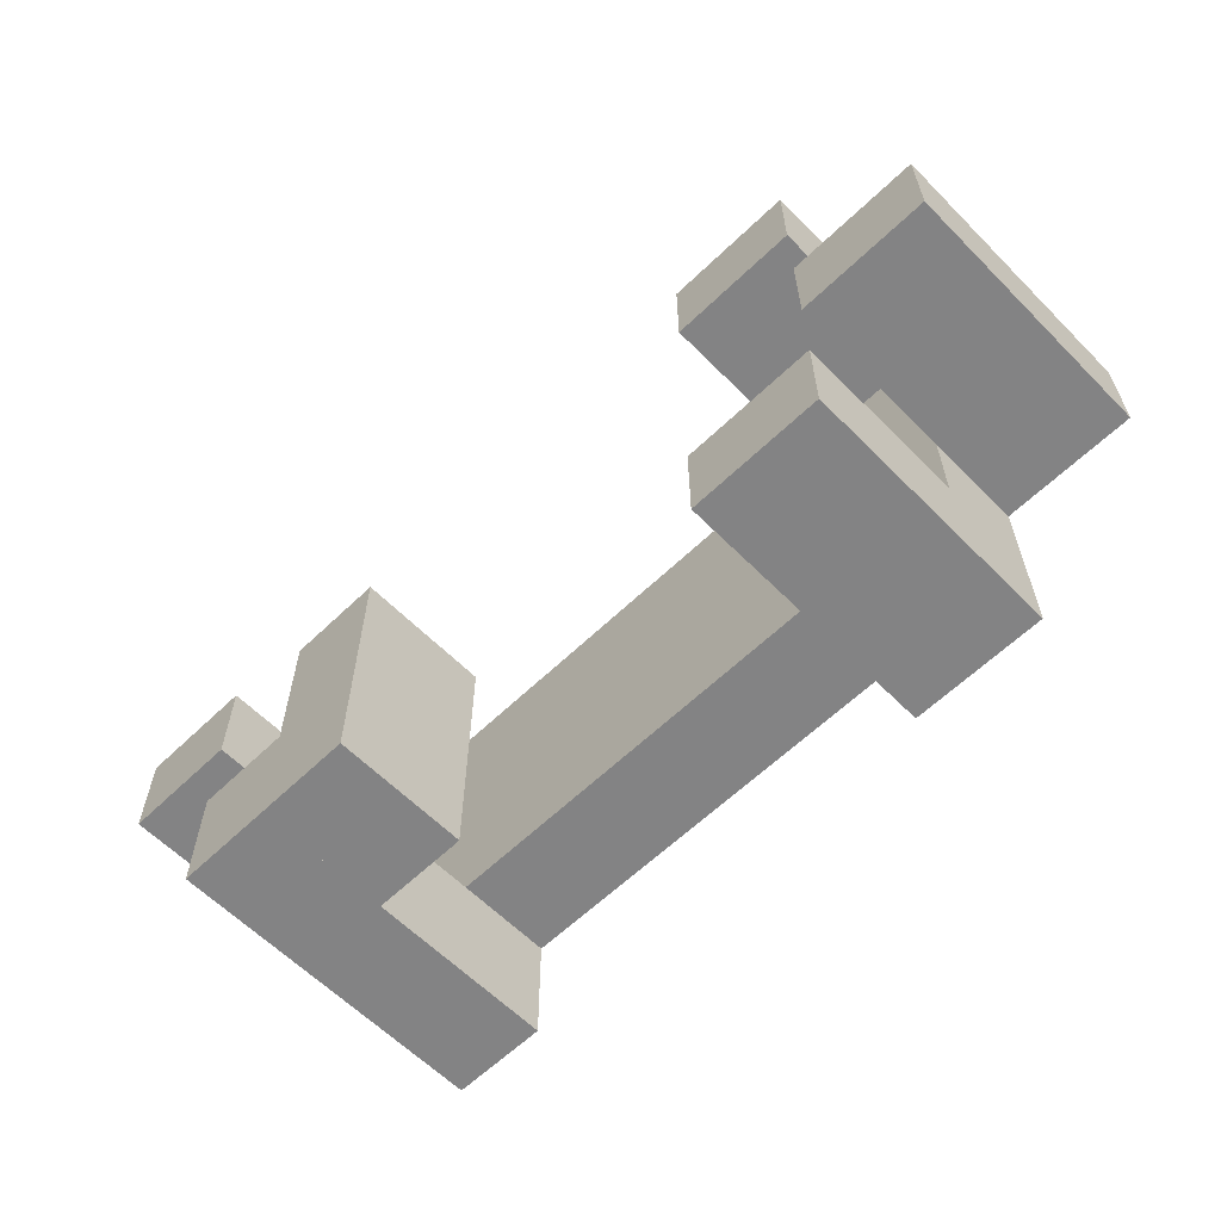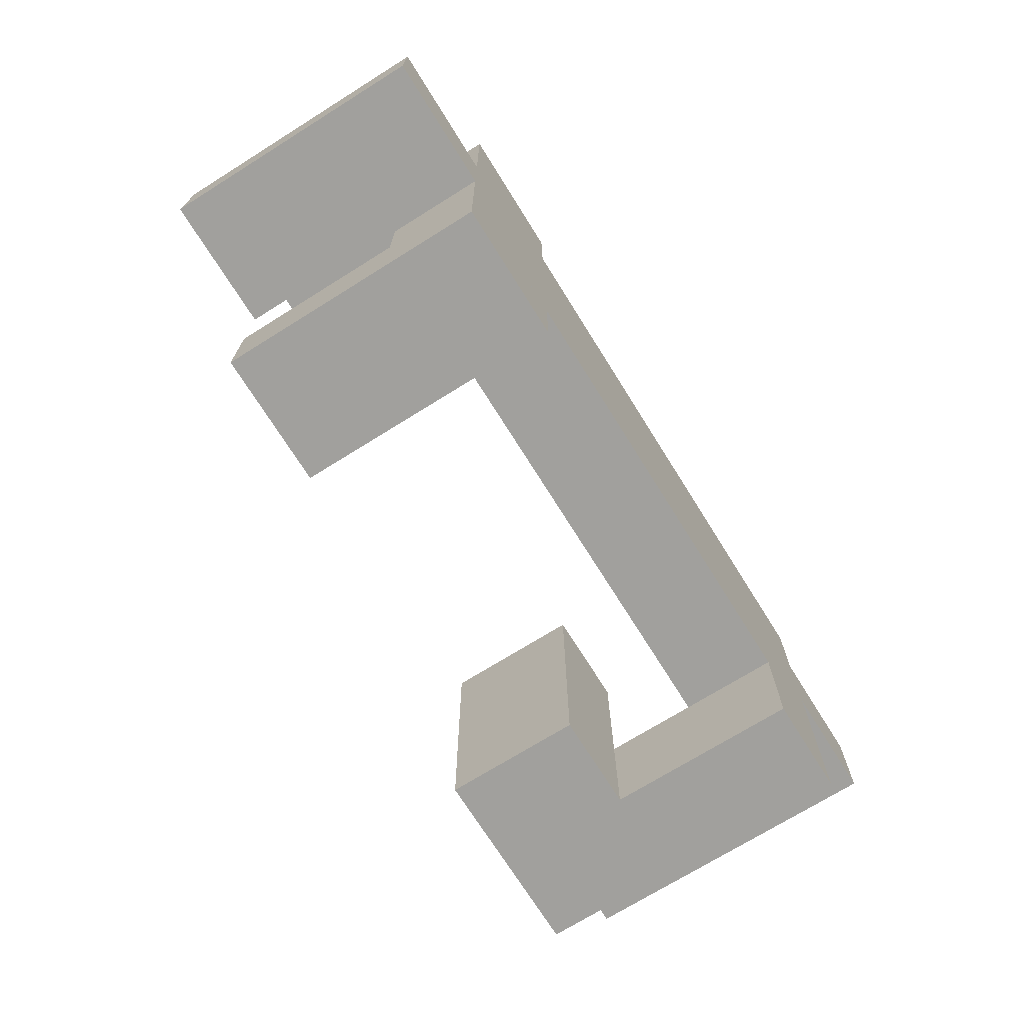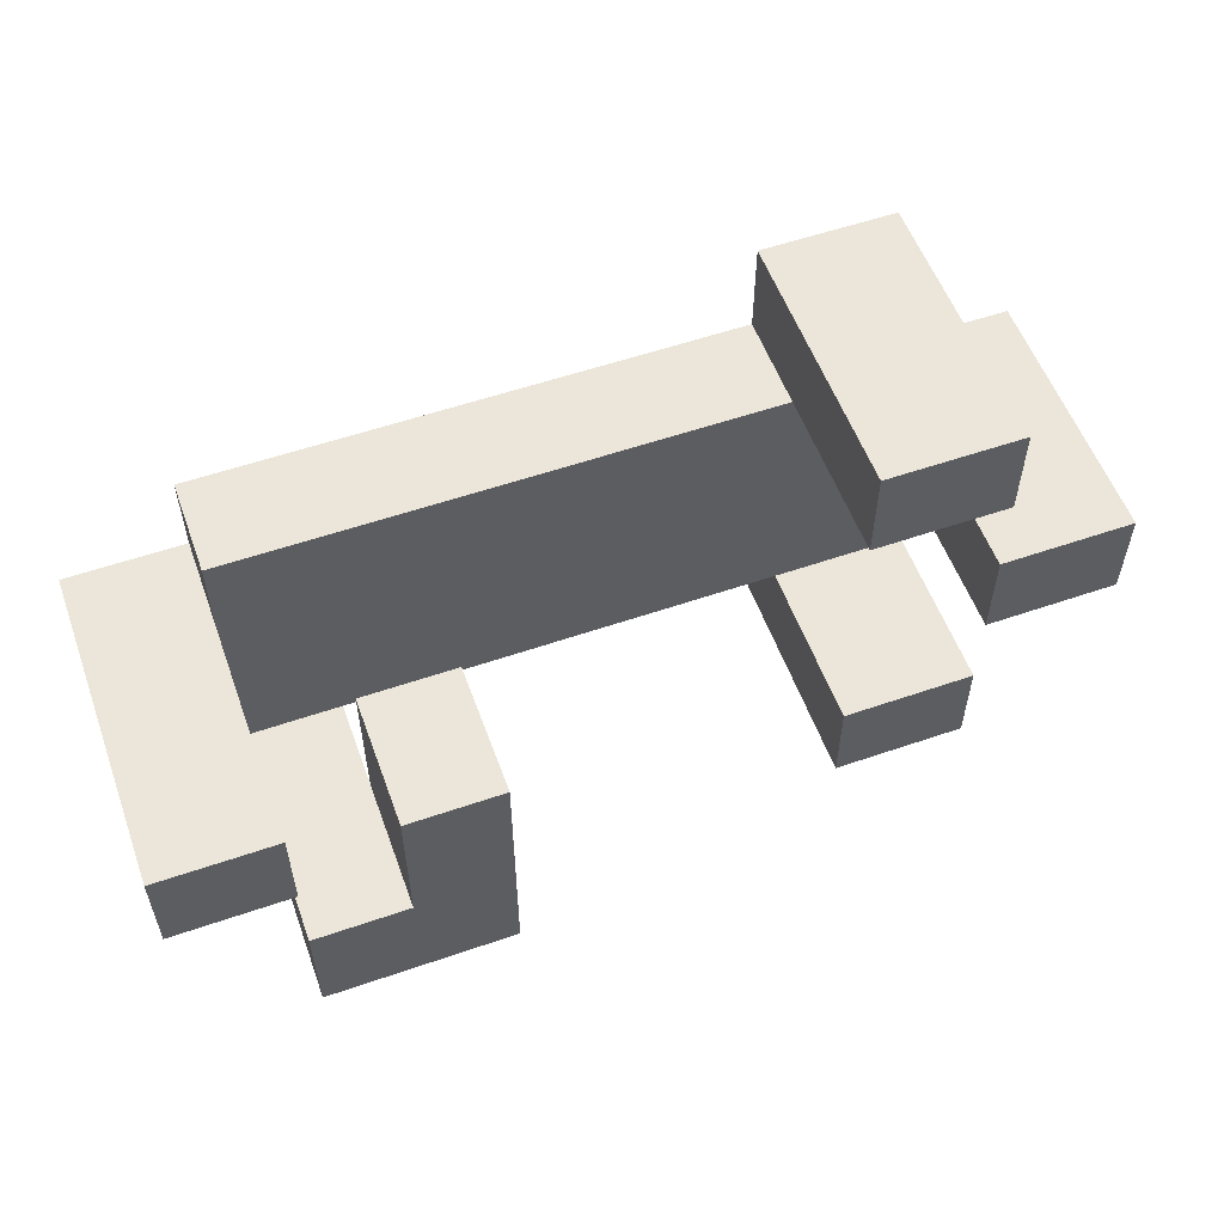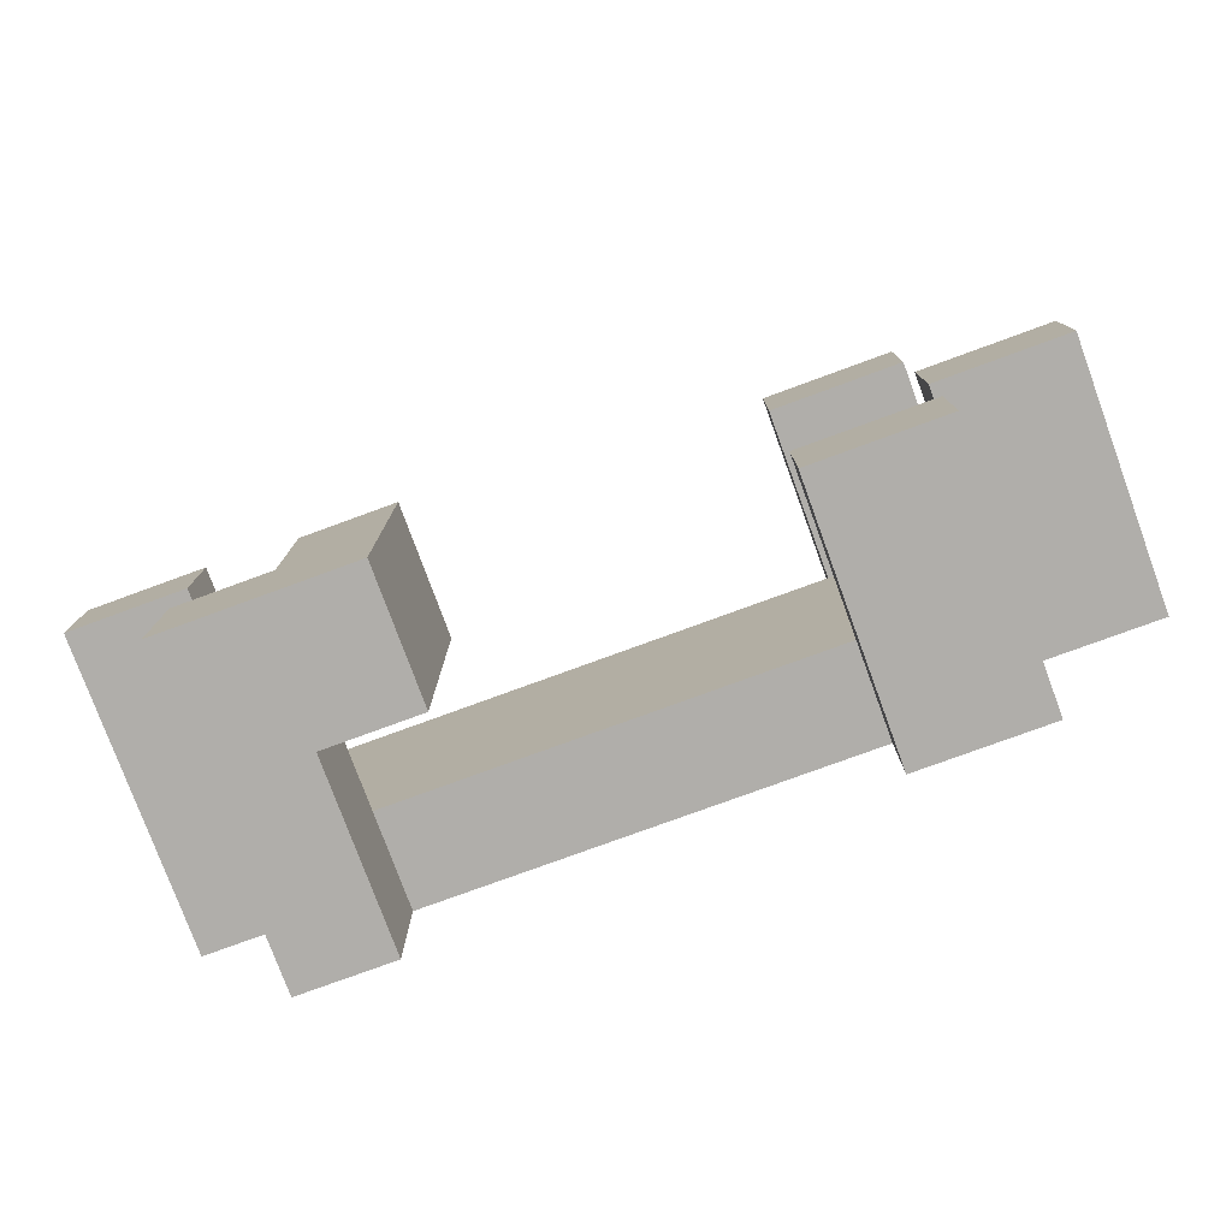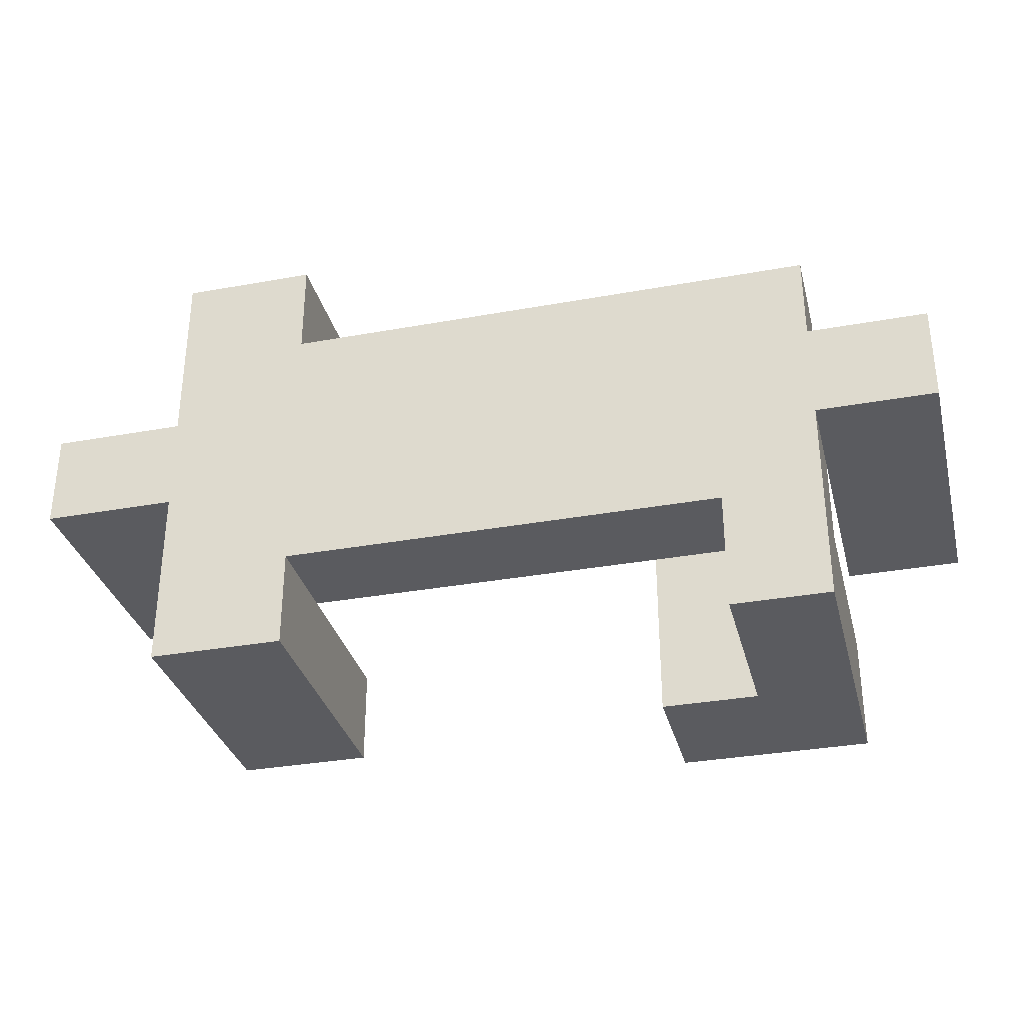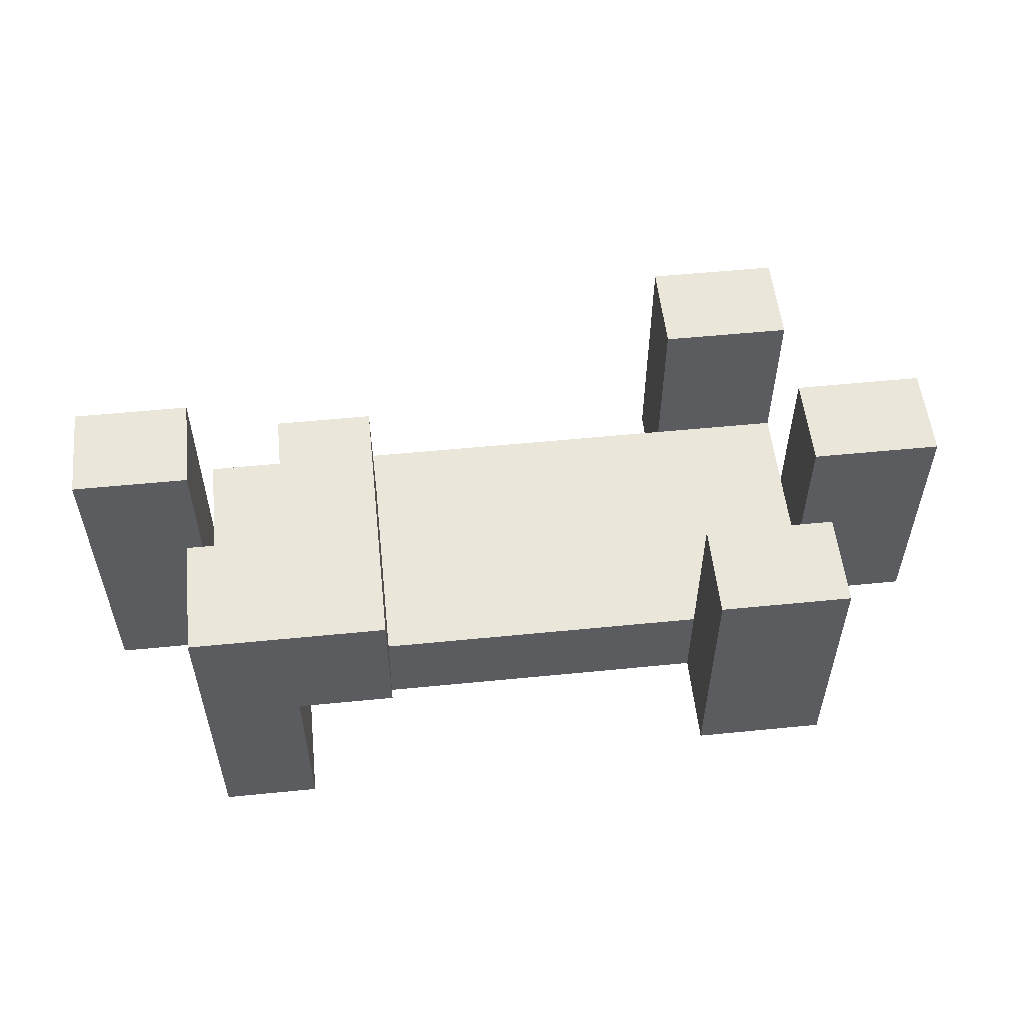
<metadata>
{"format":"obj","ext":"obj","renderer":"f3d","projection":"perspective","resolution":1024,"background":"white","views":[{"elev":-61.1,"azim":-135.6,"up":"+Z"},{"elev":-71.7,"azim":-58.0,"up":"+Z"},{"elev":55.9,"azim":160.1,"up":"+Z"},{"elev":-77.8,"azim":-159.9,"up":"+Z"},{"elev":-32.9,"azim":14.1,"up":"+Z"},{"elev":54.7,"azim":174.0,"up":"+Y"}]}
</metadata>
<code>
o mesh_1_Long-5.001
v 0.04482 -0.02248 -0.01879
v 0.06282 -0.02248 -0.04079
v 0.06282 -0.02248 -0.01879
v 0.04482 -0.02248 -0.04079
v 0.04482 0.03752 -0.01879
v 0.06282 -0.02248 -0.01879
v 0.06282 0.03752 -0.01879
v 0.04482 -0.02248 -0.01879
v 0.04482 0.03752 -0.04079
v 0.06282 0.03752 -0.01879
v 0.06282 0.03752 -0.04079
v 0.04482 0.03752 -0.01879
v 0.06282 0.03752 -0.04079
v 0.04482 -0.02248 -0.04079
v 0.04482 0.03752 -0.04079
v 0.06282 -0.02248 -0.04079
v 0.04482 0.03752 -0.01879
v 0.04482 -0.02248 -0.04079
v 0.04482 -0.02248 -0.01879
v 0.04482 0.03752 -0.04079
v 0.06282 -0.02248 -0.04079
v 0.06282 0.03752 -0.01879
v 0.06282 -0.02248 -0.01879
v 0.06282 0.03752 -0.04079
v 0.04482 0.03752 -0.04079
v 0.02682 0.01252 -0.04079
v 0.02682 0.03752 -0.04079
v 0.04482 0.01252 -0.04079
v 0.04482 0.03752 0.009205
v 0.02682 0.03752 -0.04079
v 0.02682 0.03752 0.009205
v 0.04482 0.03752 -0.04079
v 0.04482 0.01252 0.009205
v 0.02682 0.03752 0.009205
v 0.02682 0.01252 0.009205
v 0.04482 0.03752 0.009205
v 0.02682 0.01252 0.009205
v 0.04482 0.01252 -0.04079
v 0.04482 0.01252 0.009205
v 0.02682 0.01252 -0.04079
v 0.04482 0.03752 0.009205
v 0.04482 0.01252 -0.04079
v 0.04482 0.03752 -0.04079
v 0.04482 0.01252 0.009205
v 0.02682 0.01252 -0.04079
v 0.02682 0.03752 0.009205
v 0.02682 0.03752 -0.04079
v 0.02682 0.01252 0.009205
v -0.08722 -0.02248 -0.002688
v -0.06222 -0.02248 0.01531
v -0.08722 -0.02248 0.01531
v -0.06222 -0.02248 -0.002688
v -0.08722 0.02752 -0.002688
v -0.08722 -0.02248 0.01531
v -0.08722 0.02752 0.01531
v -0.08722 -0.02248 -0.002688
v -0.06222 0.02752 -0.002688
v -0.08722 0.02752 0.01531
v -0.06222 0.02752 0.01531
v -0.08722 0.02752 -0.002688
v -0.06222 0.02752 0.01531
v -0.06222 -0.02248 -0.002688
v -0.06222 0.02752 -0.002688
v -0.06222 -0.02248 0.01531
v -0.08722 0.02752 -0.002688
v -0.06222 -0.02248 -0.002688
v -0.08722 -0.02248 -0.002688
v -0.06222 0.02752 -0.002688
v -0.06222 -0.02248 0.01531
v -0.08722 0.02752 0.01531
v -0.08722 -0.02248 0.01531
v -0.06222 0.02752 0.01531
v -0.03722 -0.02248 -0.01879
v -0.06222 -0.02248 -0.0368
v -0.03722 -0.02248 -0.0368
v -0.06222 -0.02248 -0.01879
v -0.03722 0.02752 -0.01879
v -0.03722 -0.02248 -0.0368
v -0.03722 0.02752 -0.0368
v -0.03722 -0.02248 -0.01879
v -0.06222 0.02752 -0.01879
v -0.03722 0.02752 -0.0368
v -0.06222 0.02752 -0.0368
v -0.03722 0.02752 -0.01879
v -0.06222 0.02752 -0.0368
v -0.06222 -0.02248 -0.01879
v -0.06222 0.02752 -0.01879
v -0.06222 -0.02248 -0.0368
v -0.03722 0.02752 -0.01879
v -0.06222 -0.02248 -0.01879
v -0.03722 -0.02248 -0.01879
v -0.06222 0.02752 -0.01879
v -0.06222 -0.02248 -0.0368
v -0.03722 0.02752 -0.0368
v -0.03722 -0.02248 -0.0368
v -0.06222 0.02752 -0.0368
v -0.03722 0.02752 0.03121
v -0.06222 0.02752 0.0492
v -0.03722 0.02752 0.0492
v -0.06222 0.02752 0.03121
v -0.03722 -0.02248 0.03121
v -0.03722 0.02752 0.0492
v -0.03722 -0.02248 0.0492
v -0.03722 0.02752 0.03121
v -0.06222 -0.02248 0.03121
v -0.03722 -0.02248 0.0492
v -0.06222 -0.02248 0.0492
v -0.03722 -0.02248 0.03121
v -0.06222 -0.02248 0.0492
v -0.06222 0.02752 0.03121
v -0.06222 -0.02248 0.03121
v -0.06222 0.02752 0.0492
v -0.03722 -0.02248 0.03121
v -0.06222 0.02752 0.03121
v -0.03722 0.02752 0.03121
v -0.06222 -0.02248 0.03121
v -0.06222 0.02752 0.0492
v -0.03722 -0.02248 0.0492
v -0.03722 0.02752 0.0492
v -0.06222 -0.02248 0.0492
v 0.08482 -0.02248 0.0152
v 0.06282 -0.02248 -0.002795
v 0.08482 -0.02248 -0.002795
v 0.06282 -0.02248 0.0152
v 0.08482 0.03752 0.0152
v 0.08482 -0.02248 -0.002795
v 0.08482 0.03752 -0.002795
v 0.08482 -0.02248 0.0152
v 0.06282 0.03752 0.0152
v 0.08482 0.03752 -0.002795
v 0.06282 0.03752 -0.002795
v 0.08482 0.03752 0.0152
v 0.06282 0.03752 -0.002795
v 0.06282 -0.02248 0.0152
v 0.06282 0.03752 0.0152
v 0.06282 -0.02248 -0.002795
v 0.08482 0.03752 0.0152
v 0.06282 -0.02248 0.0152
v 0.08482 -0.02248 0.0152
v 0.06282 0.03752 0.0152
v 0.06282 -0.02248 -0.002795
v 0.08482 0.03752 -0.002795
v 0.08482 -0.02248 -0.002795
v 0.06282 0.03752 -0.002795
v -0.06222 -0.004481 0.03121
v -0.06222 -0.02248 -0.01879
v -0.06222 -0.02248 0.03121
v -0.06222 -0.004481 -0.01879
v -0.06222 -0.02248 0.03121
v 0.000299 -0.004481 0.03121
v -0.06222 -0.004481 0.03121
v 0.000299 -0.02248 0.03121
v 0.06282 -0.004481 0.03121
v 0.06282 -0.02248 0.03121
v 0.06282 -0.004481 -0.01879
v 0.06282 -0.02248 0.03121
v 0.06282 -0.02248 -0.01879
v 0.06282 -0.004481 0.03121
v 0.000299 -0.02248 -0.01879
v -0.06222 -0.004481 -0.01879
v 0.000299 -0.004481 -0.01879
v 0.06282 -0.02248 -0.01879
v 0.06282 -0.004481 -0.01879
v -0.06222 -0.02248 -0.01879
v 0.06282 -0.004481 0.03121
v 0.000299 -0.004481 -0.01879
v 0.000299 -0.004481 0.03121
v -0.06222 -0.004481 -0.01879
v -0.06222 -0.004481 0.03121
v 0.06282 -0.004481 -0.01879
v 0.06282 -0.02248 0.03121
v 0.000299 -0.02248 -0.01879
v 0.06282 -0.02248 -0.01879
v 0.000299 -0.02248 0.03121
v -0.06222 -0.02248 -0.01879
v -0.06222 -0.02248 0.03121
f 1 2 3
f 2 1 4
f 5 6 7
f 6 5 8
f 9 10 11
f 10 9 12
f 13 14 15
f 14 13 16
f 17 18 19
f 18 17 20
f 21 22 23
f 22 21 24
f 25 26 27
f 26 25 28
f 29 30 31
f 30 29 32
f 33 34 35
f 34 33 36
f 37 38 39
f 38 37 40
f 41 42 43
f 42 41 44
f 45 46 47
f 46 45 48
f 49 50 51
f 50 49 52
f 53 54 55
f 54 53 56
f 57 58 59
f 58 57 60
f 61 62 63
f 62 61 64
f 65 66 67
f 66 65 68
f 69 70 71
f 70 69 72
f 73 74 75
f 74 73 76
f 77 78 79
f 78 77 80
f 81 82 83
f 82 81 84
f 85 86 87
f 86 85 88
f 89 90 91
f 90 89 92
f 93 94 95
f 94 93 96
f 97 98 99
f 98 97 100
f 101 102 103
f 102 101 104
f 105 106 107
f 106 105 108
f 109 110 111
f 110 109 112
f 113 114 115
f 114 113 116
f 117 118 119
f 118 117 120
f 121 122 123
f 122 121 124
f 125 126 127
f 126 125 128
f 129 130 131
f 130 129 132
f 133 134 135
f 134 133 136
f 137 138 139
f 138 137 140
f 141 142 143
f 142 141 144
f 145 146 147
f 146 145 148
f 149 150 151
f 150 149 152
f 153 152 154
f 152 153 150
f 155 156 157
f 156 155 158
f 159 160 161
f 162 161 163
f 161 162 159
f 160 159 164
f 165 166 167
f 167 168 169
f 168 167 166
f 166 165 170
f 171 172 173
f 172 171 174
f 175 174 176
f 174 175 172

</code>
